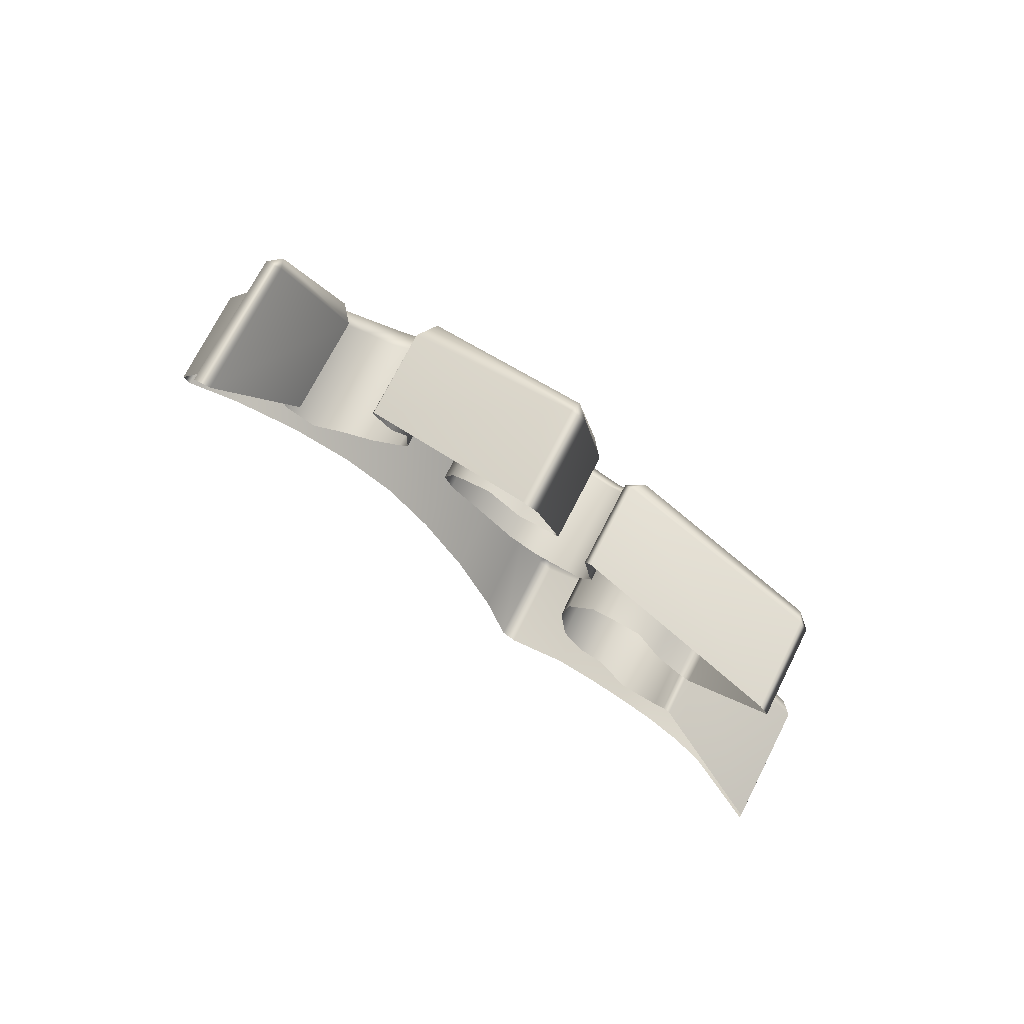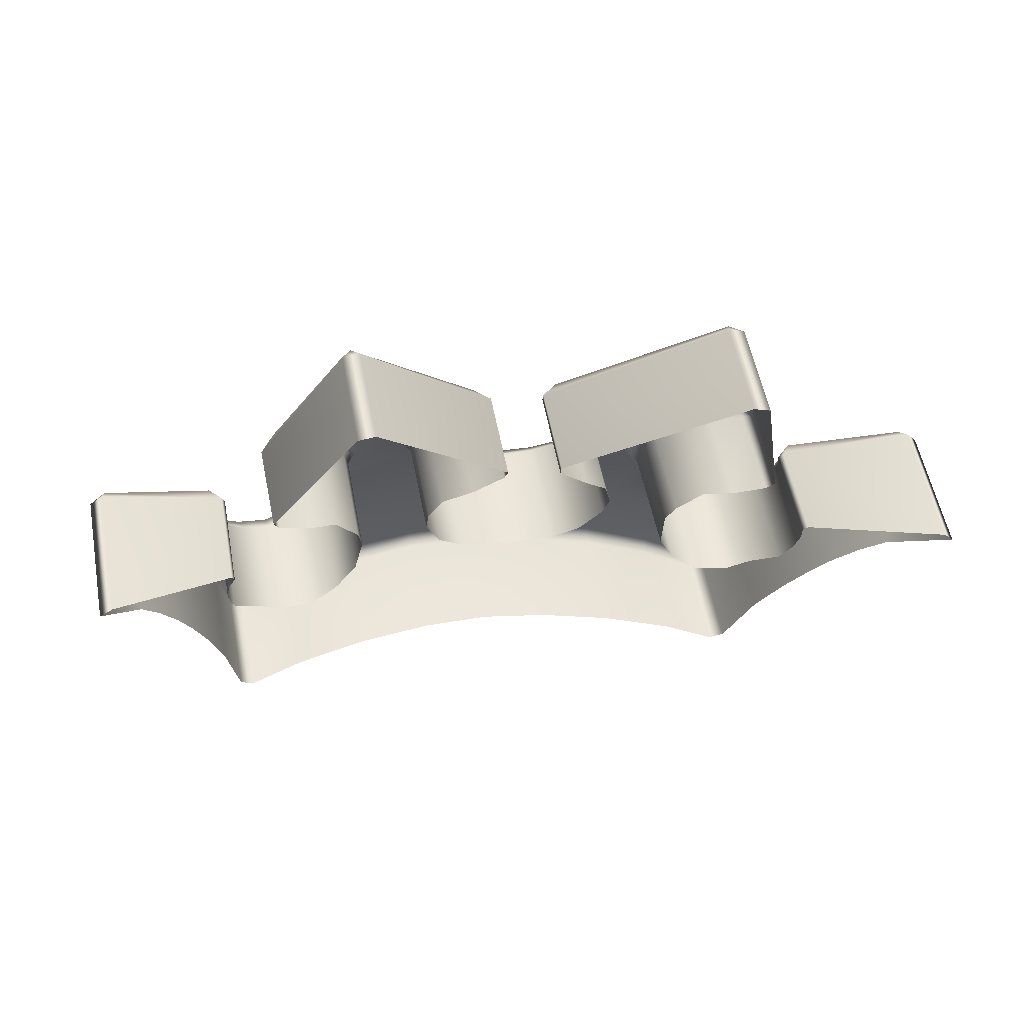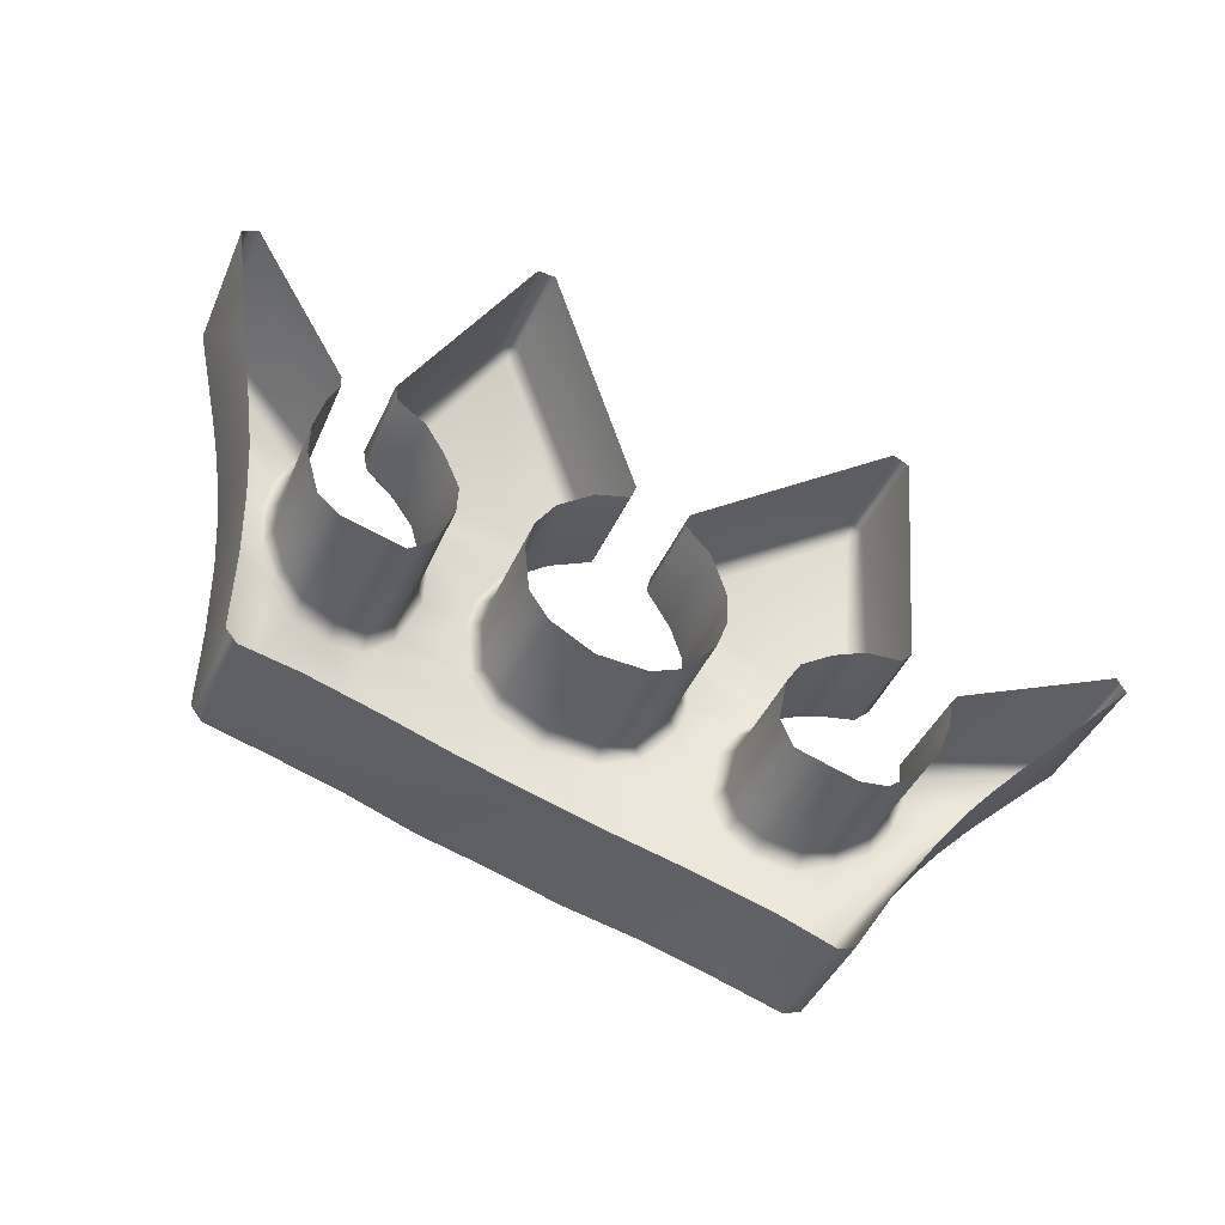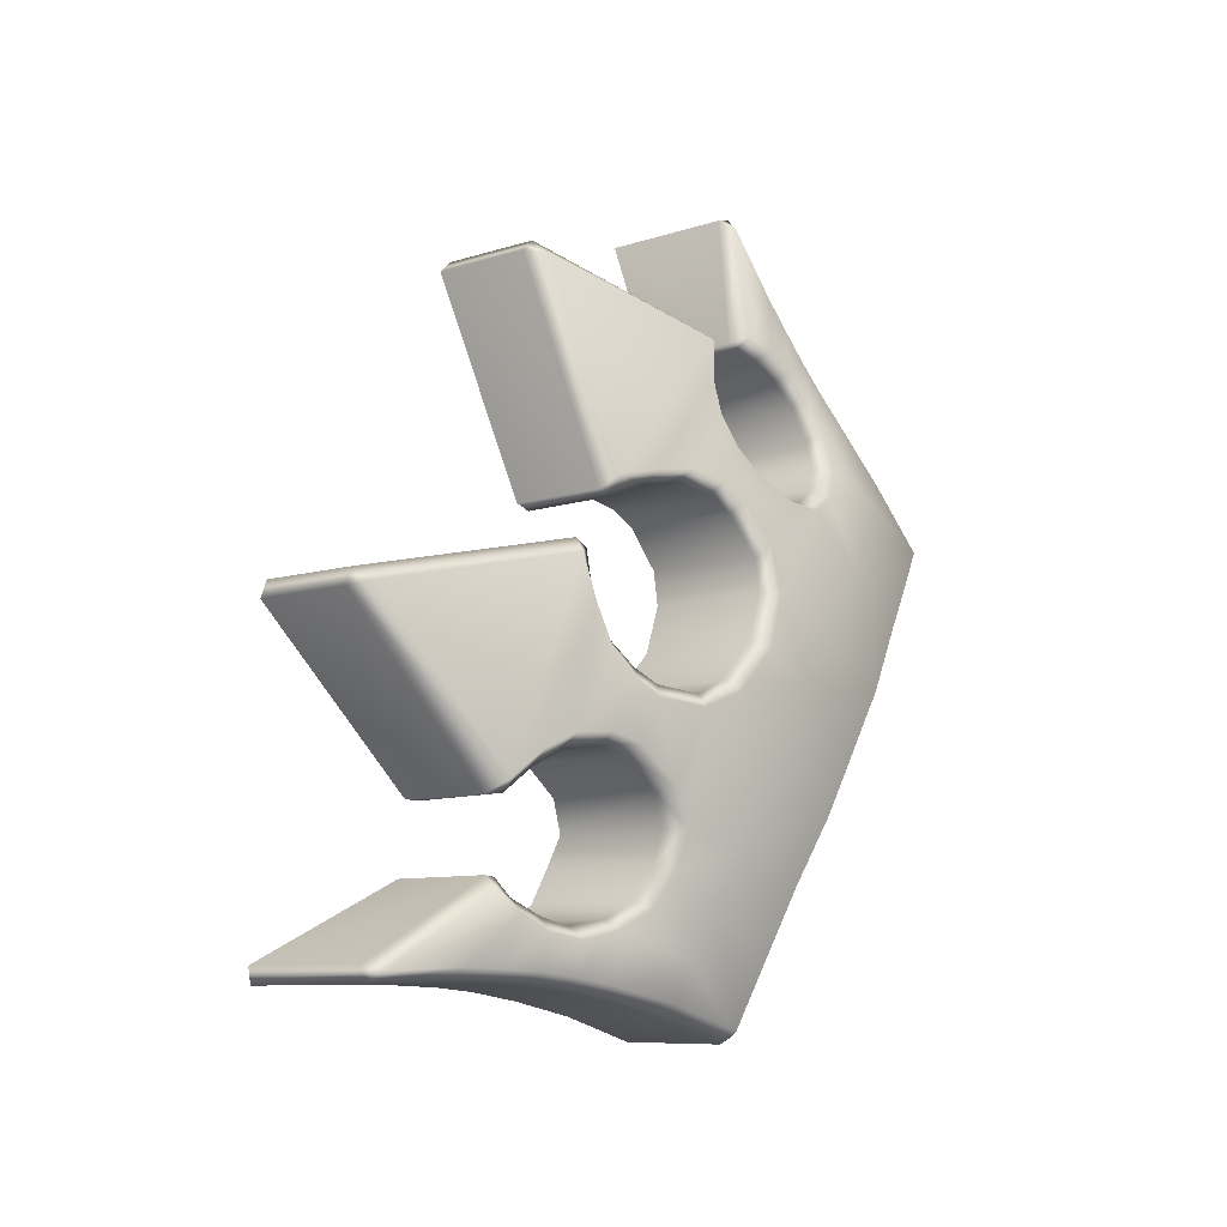
<metadata>
{"format":"obj","ext":"obj","renderer":"f3d","projection":"perspective","resolution":1024,"background":"white","views":[{"elev":-42.8,"azim":128.3,"up":"+Z"},{"elev":20.5,"azim":166.7,"up":"+Y"},{"elev":-79.8,"azim":152.4,"up":"+Y"},{"elev":54.4,"azim":-69.7,"up":"+Y"}]}
</metadata>
<code>
g honey_exotic_saber_crown_LOD0
v -0.1781 0.7124 0.4554
v -0.1691 0.6726 0.4062
v -0.1779 0.6762 0.4023
v -0.1693 0.7086 0.4595
v -0.1337 0.7215 0.4625
v -0.1354 0.6845 0.407
v -0.08955 0.7327 0.4654
v -0.08955 0.6946 0.4096
v -0.04341 0.7392 0.4698
v -0.04302 0.7006 0.4125
v -0 0.7419 0.4703
v -0 0.7532 0.4724
v -0 0.703 0.4134
v 0.04302 0.7007 0.4128
v 0.04341 0.7394 0.4704
v 0.08955 0.6947 0.4098
v -0.04373 0.7504 0.4718
v -0.09042 0.7442 0.4678
v -0.1345 0.7327 0.4647
v 0.08955 0.733 0.4662
v 0.1354 0.6843 0.4066
v -0.1709 0.7192 0.4617
v -0.1313 0.7749 0.436
v -0.1006 0.7831 0.4388
v -0.04366 0.7934 0.4423
v -0.03374 0.8293 0.4138
v -0.1118 0.8098 0.4109
v -0.1314 0.7992 0.413
v 0.1337 0.7217 0.463
v 0.1691 0.6723 0.4054
v -0.1906 0.7466 0.426
v -0.1779 0.6762 0.4023
v -0.1907 0.711 0.3725
v -0.2025 0.7345 0.3481
v -0.1626 0.7646 0.4323
v -0.2031 0.7715 0.3988
v -0.2133 0.7523 0.3285
v -0.1845 0.7552 0.4306
v -0.2139 0.7895 0.3794
v -0.2237 0.7661 0.3127
v -0.1974 0.7806 0.4039
v -0.2236 0.802 0.3638
v -0.2355 0.779 0.2958
v -0.2072 0.7965 0.3851
v -0.1748 0.7978 0.3962
v -0.1558 0.7929 0.4081
v -0.1324 0.7982 0.3998
v -0.1542 0.7923 0.3961
v -0.1158 0.806 0.3981
v -0.1705 0.7959 0.3869
v -0.1045 0.8214 0.3894
v -0.1906 0.8063 0.3824
v -0.1856 0.8052 0.3724
v -0.2163 0.8094 0.3699
v -0.1985 0.819 0.3672
v -0.1906 0.8159 0.3595
v -0.0994 0.8261 0.4003
v -0.1021 0.843 0.3715
v -0.2353 0.8151 0.3471
v -0.1996 0.8317 0.3535
v -0.1911 0.8269 0.3435
v -0.2275 0.822 0.3541
v -0.2462 0.8267 0.3335
v -0.2468 0.7895 0.2795
v -0.197 0.8419 0.3407
v -0.1879 0.8363 0.3341
v -0.1901 0.8396 0.3301
v -0.2633 0.8566 0.3096
v -0.238 0.8335 0.3398
v -0.2633 0.8566 0.3096
v -0.2653 0.8583 0.2975
v -0.2723 0.8529 0.3015
v -0.2725 0.806 0.2351
v -0.2653 0.8583 0.2975
v -0.2723 0.8529 0.3015
v -0.2725 0.806 0.2351
v -0.2651 0.8115 0.2311
v -0.1901 0.8396 0.3301
v -0.1904 0.8051 0.2801
v -0.1879 0.8363 0.3341
v -0.1883 0.8019 0.2842
v -0.1911 0.8269 0.3435
v -0.1914 0.7929 0.294
v -0.1906 0.8159 0.3595
v -0.1913 0.7805 0.3075
v -0.1856 0.8052 0.3724
v -0.1863 0.7693 0.3193
v -0.1705 0.7959 0.3869
v -0.1715 0.7613 0.3352
v -0.1542 0.7923 0.3961
v -0.1553 0.7558 0.3391
v -0.1324 0.7982 0.3998
v -0.1332 0.758 0.3393
v -0.1332 0.758 0.3393
v -0.1158 0.806 0.3981
v -0.1324 0.7982 0.3998
v -0.1167 0.7673 0.3408
v -0.1045 0.8214 0.3894
v -0.1051 0.7829 0.3327
v -0.1021 0.843 0.3715
v -0.1025 0.8053 0.3165
v -0.1064 0.8527 0.3599
v -0.1067 0.8161 0.306
v -0.122 0.8288 0.2951
v -0.1212 0.8624 0.3444
v -0.1385 0.8662 0.3354
v -0.1388 0.8315 0.2852
v -0.1588 0.8693 0.3283
v -0.1594 0.835 0.2806
v -0.1645 0.872 0.3203
v -0.1634 0.8398 0.275
v -0.1235 0.955 0.2358
v -0.1236 0.92 0.1856
v -0.1131 0.957 0.2345
v -0.1129 0.9221 0.1842
v -0.01729 0.8988 0.3138
v -0.01721 0.8651 0.2659
v -0.01825 0.8936 0.3201
v -0.01818 0.8596 0.272
v -0.03696 0.8493 0.2784
v -0.03983 0.8831 0.3318
v -0.05402 0.8743 0.3439
v -0.05402 0.8391 0.2927
v -0.0607 0.8631 0.3619
v -0.06071 0.8255 0.3057
v -0.05986 0.8522 0.3745
v -0.05986 0.814 0.3182
v -0.04787 0.836 0.3941
v -0.04787 0.7965 0.3351
v -0.031 0.7884 0.3436
v -0.031 0.8306 0.402
v -0 0.827 0.4068
v -0 0.7854 0.3482
v 0.1781 0.7123 0.4553
v 0.1779 0.6759 0.4015
v 0.1693 0.7086 0.4595
v 0.1709 0.7192 0.4618
v 0.1345 0.7329 0.4653
v 0.09042 0.7445 0.4687
v 0.1906 0.7465 0.4259
v 0.1779 0.6759 0.4015
v 0.1907 0.7107 0.3717
v 0.2025 0.7342 0.3475
v 0.2031 0.7714 0.3987
v 0.2133 0.7522 0.328
v 0.1313 0.7752 0.4367
v 0.04373 0.7507 0.4725
v 0.1845 0.7552 0.4306
v 0.2139 0.7895 0.3793
v 0.2237 0.766 0.3124
v 0.1006 0.7834 0.4396
v 0.04366 0.7936 0.4428
v 0.03374 0.8294 0.4138
v 0.1118 0.8101 0.4116
v -0 0.7968 0.4438
v 0.1314 0.7994 0.4136
v 0.1974 0.7805 0.4038
v -0 0.826 0.4194
v 0.1626 0.7648 0.4326
v -0 0.827 0.4068
v 0.031 0.8306 0.402
v -0.031 0.8306 0.402
v 0.05594 0.8385 0.4008
v 0.04787 0.836 0.3941
v -0.05594 0.8384 0.4007
v -0.04787 0.836 0.3941
v -0.06874 0.8553 0.3797
v -0.05986 0.8522 0.3745
v 0.06874 0.8553 0.3797
v 0.05986 0.8522 0.3745
v -0.09507 0.8491 0.379
v -0.1064 0.8527 0.3599
v -0.06921 0.8658 0.3675
v -0.0607 0.8631 0.3619
v -0.09988 0.8603 0.3658
v -0.1212 0.8624 0.3444
v -0.1122 0.8703 0.351
v -0.1385 0.8662 0.3354
v -0.06281 0.8786 0.3514
v -0.05402 0.8743 0.3439
v -0.03983 0.8831 0.3318
v -0.04671 0.8904 0.3366
v -0.1301 0.8754 0.3402
v -0.1548 0.8795 0.3318
v -0.1588 0.8693 0.3283
v -0.1645 0.872 0.3203
v -0.1235 0.955 0.2358
v -0.02757 0.9029 0.322
v -0.01825 0.8936 0.3201
v -0.01729 0.8988 0.3138
v -0.1168 0.9559 0.2463
v -0.1131 0.957 0.2345
v 0.2653 0.8583 0.2975
v 0.2725 0.806 0.2351
v 0.2723 0.8529 0.3015
v 0.2651 0.8115 0.2311
v 0.1901 0.8396 0.3301
v 0.1904 0.8051 0.2801
v 0.1879 0.8363 0.3341
v 0.1883 0.8019 0.2842
v 0.1911 0.8269 0.3435
v 0.1914 0.7929 0.294
v 0.1906 0.8159 0.3595
v 0.1913 0.7805 0.3075
v 0.1856 0.8053 0.3726
v 0.1863 0.7693 0.3193
v 0.1705 0.796 0.3871
v 0.1715 0.7613 0.3353
v 0.1542 0.7924 0.3965
v 0.1553 0.7559 0.3392
v 0.1324 0.7985 0.4006
v 0.1332 0.7581 0.3395
v 0.1332 0.7581 0.3395
v 0.1324 0.7985 0.4006
v 0.1158 0.8062 0.3986
v 0.1167 0.7674 0.3409
v 0.1045 0.8218 0.3902
v 0.1051 0.783 0.3328
v 0.1021 0.843 0.3715
v 0.1025 0.8053 0.3165
v 0.1064 0.8528 0.36
v 0.1067 0.8161 0.306
v 0.122 0.8288 0.2951
v 0.1212 0.8624 0.3445
v 0.1385 0.8662 0.3354
v 0.1388 0.8315 0.2852
v 0.1588 0.8693 0.3283
v 0.1594 0.835 0.2806
v 0.1645 0.872 0.3203
v 0.1634 0.8398 0.275
v 0.1235 0.955 0.2358
v 0.1236 0.92 0.1856
v 0.1131 0.957 0.2345
v 0.1129 0.9221 0.1842
v 0.01729 0.8988 0.3138
v 0.01721 0.8651 0.2659
v 0.01825 0.8936 0.3201
v 0.01818 0.8596 0.272
v 0.03696 0.8493 0.2784
v 0.03983 0.8831 0.3318
v 0.05402 0.8743 0.3439
v 0.05402 0.839 0.2926
v 0.0607 0.8631 0.3619
v 0.06071 0.8253 0.3054
v 0.05986 0.8522 0.3745
v 0.05986 0.8136 0.3176
v 0.04787 0.836 0.3941
v 0.04787 0.7965 0.3351
v 0.031 0.7884 0.3436
v 0.031 0.8306 0.402
v -0 0.827 0.4068
v -0 0.7854 0.3482
v 0.2633 0.8566 0.3096
v 0.197 0.8419 0.3407
v 0.1901 0.8396 0.3301
v 0.1879 0.8363 0.3341
v 0.1911 0.8269 0.3435
v 0.1996 0.8317 0.3535
v 0.1906 0.8159 0.3595
v 0.238 0.8335 0.3397
v 0.2633 0.8566 0.3096
v 0.2653 0.8583 0.2975
v 0.2723 0.8529 0.3015
v 0.1985 0.819 0.3672
v 0.1856 0.8053 0.3726
v 0.2275 0.8219 0.3541
v 0.2462 0.8267 0.3335
v 0.1906 0.8063 0.3824
v 0.1705 0.796 0.3871
v 0.2468 0.7895 0.2795
v 0.2725 0.806 0.2351
v 0.2355 0.779 0.2957
v 0.2163 0.8094 0.3699
v 0.2353 0.8151 0.347
v 0.2236 0.802 0.3636
v 0.2072 0.7965 0.385
v 0.1748 0.7979 0.3964
v 0.1542 0.7924 0.3965
v 0.1558 0.7931 0.4086
v 0.1324 0.7985 0.4006
v 0.1158 0.8062 0.3986
v 0.1045 0.8218 0.3902
v 0.0994 0.8265 0.4012
v 0.1021 0.843 0.3715
v 0.09507 0.8492 0.3794
v 0.1064 0.8528 0.36
v 0.06921 0.8658 0.3675
v 0.0607 0.8631 0.3619
v 0.09988 0.8603 0.3659
v 0.1212 0.8624 0.3445
v 0.1122 0.8703 0.3511
v 0.1385 0.8662 0.3354
v 0.06281 0.8786 0.3514
v 0.05402 0.8743 0.3439
v 0.03983 0.8831 0.3318
v 0.04671 0.8904 0.3366
v 0.1301 0.8754 0.3402
v 0.1548 0.8795 0.3318
v 0.1588 0.8693 0.3283
v 0.1645 0.872 0.3203
v 0.1235 0.955 0.2358
v 0.02757 0.9029 0.322
v 0.01825 0.8936 0.3201
v 0.01729 0.8988 0.3138
v 0.1168 0.9559 0.2463
v 0.1131 0.957 0.2345
g honey_exotic_saber_crown_LOD0_0
f 3 2 1
f 2 4 1
f 5 4 2
f 6 5 2
f 7 5 6
f 8 7 6
f 9 7 8
f 10 9 8
f 11 9 10
f 11 12 9
f 13 11 10
f 11 13 14
f 15 11 14
f 12 11 15
f 15 14 16
f 9 17 7
f 12 17 9
f 7 18 5
f 17 18 7
f 5 19 4
f 18 19 5
f 20 15 16
f 20 16 21
f 19 22 4
f 22 1 4
f 19 18 23
f 22 19 23
f 18 17 24
f 18 24 23
f 17 12 25
f 17 25 24
f 24 25 26
f 27 24 26
f 23 24 28
f 24 27 28
f 29 20 21
f 29 21 30
f 31 1 22
f 1 31 32
f 31 33 32
f 34 33 31
f 35 22 23
f 23 28 35
f 36 34 31
f 37 34 36
f 38 31 22
f 38 22 35
f 36 31 38
f 39 37 36
f 40 37 39
f 41 36 38
f 35 41 38
f 39 36 41
f 42 40 39
f 43 40 42
f 44 39 41
f 42 39 44
f 35 45 41
f 41 45 44
f 28 46 35
f 35 46 45
f 46 28 47
f 28 27 47
f 48 46 47
f 45 46 48
f 27 49 47
f 50 45 48
f 49 27 51
f 52 45 50
f 45 52 44
f 53 52 50
f 54 42 44
f 54 44 52
f 55 52 53
f 55 54 52
f 56 55 53
f 27 57 51
f 58 51 57
f 59 42 54
f 59 43 42
f 55 56 60
f 56 61 60
f 62 54 55
f 62 59 54
f 60 62 55
f 59 63 43
f 59 62 63
f 63 64 43
f 60 61 65
f 61 66 65
f 65 66 67
f 65 67 68
f 69 62 60
f 65 69 60
f 62 69 63
f 65 70 69
f 67 71 70
f 72 70 71
f 70 72 69
f 72 63 69
f 63 72 64
f 72 73 64
f 76 75 74
f 77 76 74
f 77 74 78
f 79 77 78
f 79 78 80
f 81 79 80
f 81 80 82
f 83 81 82
f 83 82 84
f 85 83 84
f 85 84 86
f 87 85 86
f 87 86 88
f 89 87 88
f 89 88 90
f 91 89 90
f 91 90 92
f 93 91 92
f 96 95 94
f 95 97 94
f 95 98 97
f 98 99 97
f 98 100 99
f 100 101 99
f 100 102 101
f 102 103 101
f 104 103 102
f 105 104 102
f 105 106 104
f 106 107 104
f 106 108 107
f 108 109 107
f 109 108 110
f 111 109 110
f 110 112 111
f 112 113 111
f 113 112 114
f 115 113 114
f 115 114 116
f 117 115 116
f 117 116 118
f 119 117 118
f 119 118 120
f 118 121 120
f 120 121 122
f 123 120 122
f 123 122 124
f 125 123 124
f 125 124 126
f 127 125 126
f 127 126 128
f 129 127 128
f 129 128 130
f 128 131 130
f 130 131 132
f 133 130 132
f 30 135 134
f 136 30 134
f 136 29 30
f 134 137 136
f 138 29 136
f 137 138 136
f 138 139 29
f 139 20 29
f 134 140 137
f 140 134 141
f 142 140 141
f 142 143 140
f 143 144 140
f 143 145 144
f 139 138 146
f 138 137 146
f 139 147 20
f 147 15 20
f 147 12 15
f 140 148 137
f 140 144 148
f 145 149 144
f 145 150 149
f 147 139 151
f 151 139 146
f 12 147 152
f 152 147 151
f 152 151 153
f 151 154 153
f 155 12 152
f 155 152 153
f 12 155 25
f 25 155 26
f 151 146 156
f 154 151 156
f 144 149 157
f 144 157 148
f 158 155 153
f 155 158 26
f 156 146 159
f 157 159 148
f 137 159 146
f 137 148 159
f 160 158 153
f 158 160 26
f 161 160 153
f 160 162 26
f 161 153 163
f 164 161 163
f 163 153 154
f 26 162 165
f 26 165 27
f 162 166 165
f 165 57 27
f 167 165 166
f 165 167 57
f 168 167 166
f 163 169 164
f 169 170 164
f 167 171 57
f 171 58 57
f 172 58 171
f 173 167 168
f 167 173 171
f 174 173 168
f 175 172 171
f 173 175 171
f 176 172 175
f 177 176 175
f 177 175 173
f 176 177 178
f 179 173 174
f 179 177 173
f 180 179 174
f 179 180 181
f 179 182 177
f 182 179 181
f 177 183 178
f 182 183 177
f 178 183 184
f 184 183 182
f 185 178 184
f 184 186 185
f 187 186 184
f 188 182 181
f 188 184 182
f 189 188 181
f 188 189 190
f 191 187 184
f 184 188 191
f 188 190 191
f 187 191 192
f 190 192 191
f 195 194 193
f 194 196 193
f 193 196 197
f 196 198 197
f 197 198 199
f 198 200 199
f 199 200 201
f 200 202 201
f 201 202 203
f 202 204 203
f 203 204 205
f 204 206 205
f 205 206 207
f 206 208 207
f 207 208 209
f 208 210 209
f 209 210 211
f 210 212 211
f 215 214 213
f 216 215 213
f 217 215 216
f 218 217 216
f 219 217 218
f 220 219 218
f 221 219 220
f 222 221 220
f 222 223 221
f 223 224 221
f 225 224 223
f 226 225 223
f 227 225 226
f 228 227 226
f 227 228 229
f 228 230 229
f 231 229 230
f 232 231 230
f 231 232 233
f 232 234 233
f 233 234 235
f 234 236 235
f 235 236 237
f 236 238 237
f 237 238 239
f 240 237 239
f 240 239 241
f 239 242 241
f 241 242 243
f 242 244 243
f 243 244 245
f 244 246 245
f 245 246 247
f 246 248 247
f 247 248 249
f 250 247 249
f 250 249 251
f 249 252 251
f 255 254 253
f 256 254 255
f 256 257 254
f 257 258 254
f 257 259 258
f 260 254 258
f 261 254 260
f 262 255 261
f 261 263 262
f 263 261 260
f 259 264 258
f 264 259 265
f 266 260 258
f 266 258 264
f 267 263 260
f 260 266 267
f 268 264 265
f 268 265 269
f 263 267 270
f 271 263 270
f 270 267 272
f 273 266 264
f 273 264 268
f 266 274 267
f 267 274 272
f 274 266 273
f 272 274 275
f 275 274 273
f 150 272 275
f 150 275 149
f 275 273 276
f 149 275 276
f 276 273 268
f 149 276 157
f 268 277 276
f 277 157 276
f 277 268 269
f 277 159 157
f 277 269 278
f 279 159 277
f 279 277 278
f 279 156 159
f 279 278 280
f 156 279 280
f 154 156 280
f 281 154 280
f 154 281 282
f 283 154 282
f 283 163 154
f 282 284 283
f 169 163 283
f 284 285 283
f 285 169 283
f 284 286 285
f 287 169 285
f 169 287 170
f 287 288 170
f 286 289 285
f 289 287 285
f 286 290 289
f 290 291 289
f 289 291 287
f 291 290 292
f 287 293 288
f 291 293 287
f 293 294 288
f 294 293 295
f 296 293 291
f 293 296 295
f 297 291 292
f 297 296 291
f 297 292 298
f 297 298 296
f 292 299 298
f 300 298 299
f 300 301 298
f 296 302 295
f 298 302 296
f 302 303 295
f 303 302 304
f 301 305 298
f 302 298 305
f 304 302 305
f 305 301 306
f 306 304 305

</code>
